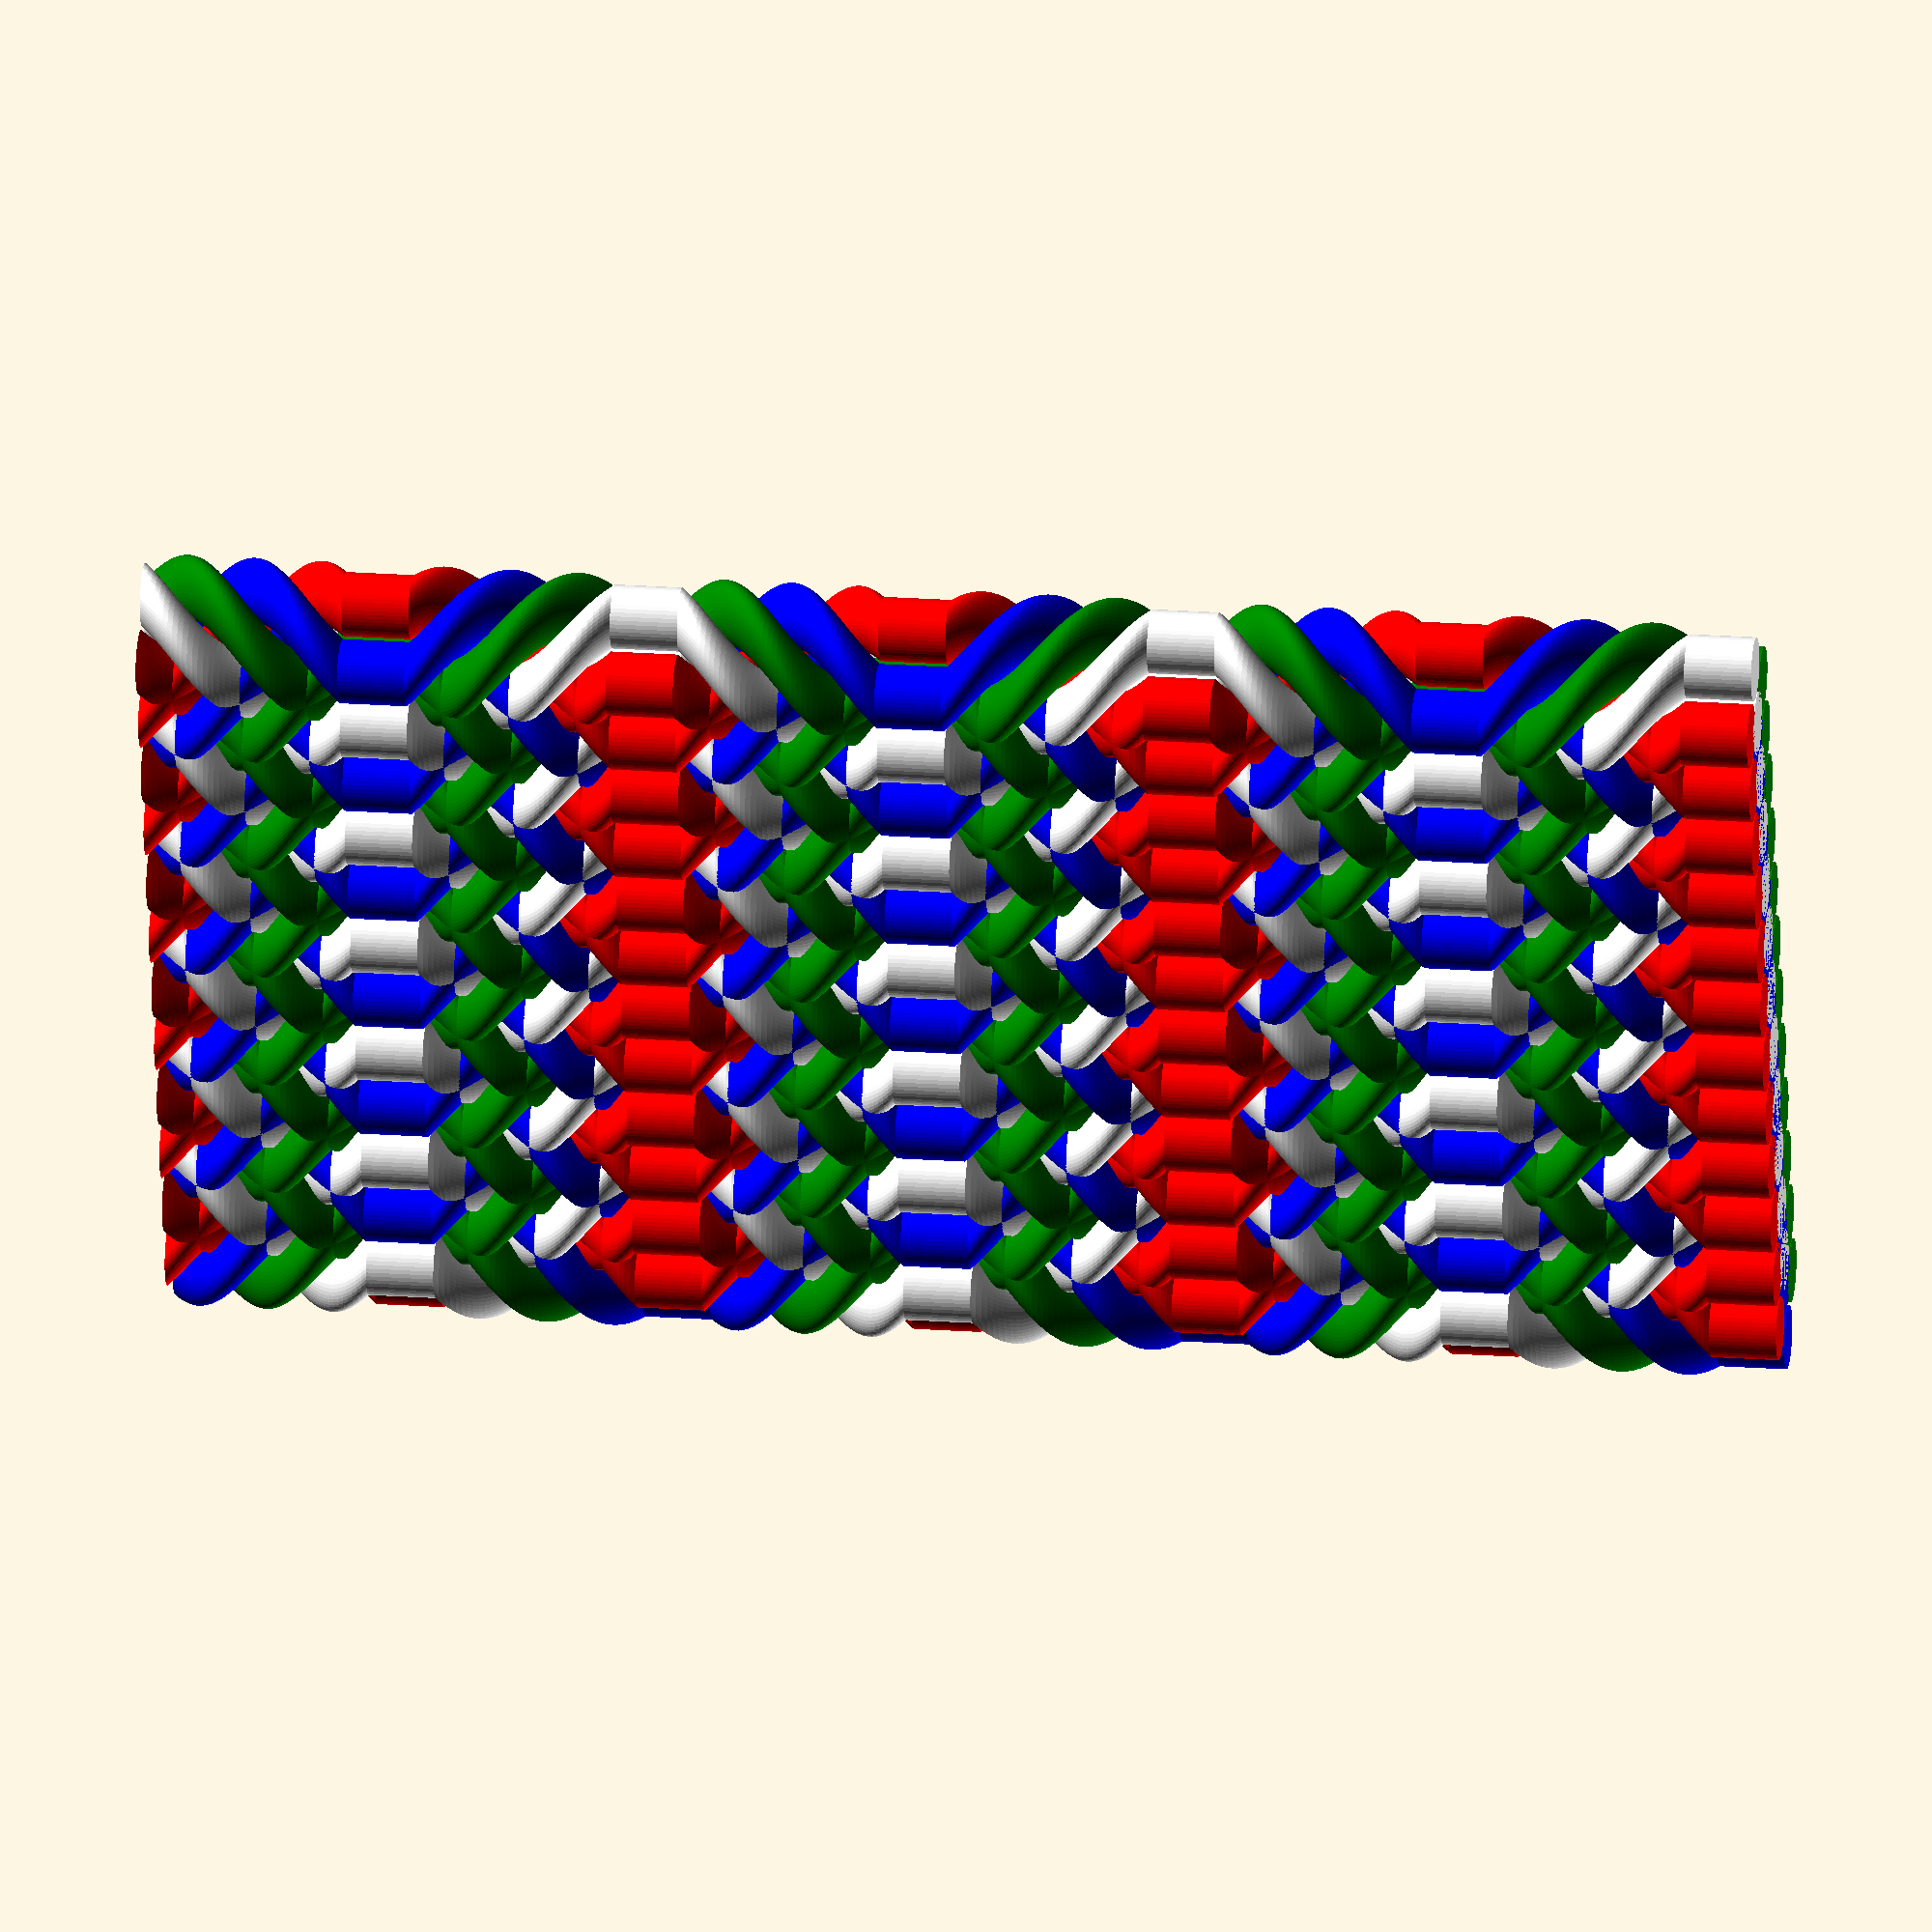
<openscad>
module twist(x,y,t) {
    linear_extrude(height = 2, center = false, convexity = 10, twist = t, $fn=50)
        translate([x, y, 0])
        circle(r = 0.95);
}

module yarnSegment(t, a,b,c,d) {
        color(a)
    twist(-1,1,t);
    color(b)
    twist(-1,-1,t);
    color(c)
    twist(1,-1,t);
    color(d)    
    twist(1,1,t);
}translate([0,0,0]) {
a = [1.0,0.0,0.0];
b = [1.0,1.0,1.0];
c = [0.0,0.5019607843137255,0.0];
d = [0.0,0.0,1.0];
rotate ([0,0,45]) {
rotate([0,0,-90]) translate([0,0,0]) yarnSegment(-90,a,b,c,d);
rotate([0,0,-180]) translate([0,0,-2]) yarnSegment(-90,a,b,c,d);
rotate([0,0,-270]) translate([0,0,-4]) yarnSegment(-90,a,b,c,d);
rotate([0,0,-270]) translate([0,0,-6]) yarnSegment(0,a,b,c,d);
rotate([0,0,-180]) translate([0,0,-8]) yarnSegment(90,a,b,c,d);
rotate([0,0,-90]) translate([0,0,-10]) yarnSegment(90,a,b,c,d);
rotate([0,0,0]) translate([0,0,-12]) yarnSegment(90,a,b,c,d);
rotate([0,0,0]) translate([0,0,-14]) yarnSegment(0,a,b,c,d);
rotate([0,0,-90]) translate([0,0,-16]) yarnSegment(-90,a,b,c,d);
rotate([0,0,-180]) translate([0,0,-18]) yarnSegment(-90,a,b,c,d);
rotate([0,0,-270]) translate([0,0,-20]) yarnSegment(-90,a,b,c,d);
rotate([0,0,-270]) translate([0,0,-22]) yarnSegment(0,a,b,c,d);
rotate([0,0,-180]) translate([0,0,-24]) yarnSegment(90,a,b,c,d);
rotate([0,0,-90]) translate([0,0,-26]) yarnSegment(90,a,b,c,d);
rotate([0,0,0]) translate([0,0,-28]) yarnSegment(90,a,b,c,d);
rotate([0,0,0]) translate([0,0,-30]) yarnSegment(0,a,b,c,d);
rotate([0,0,-90]) translate([0,0,-32]) yarnSegment(-90,a,b,c,d);
rotate([0,0,-180]) translate([0,0,-34]) yarnSegment(-90,a,b,c,d);
rotate([0,0,-270]) translate([0,0,-36]) yarnSegment(-90,a,b,c,d);
rotate([0,0,-270]) translate([0,0,-38]) yarnSegment(0,a,b,c,d);
rotate([0,0,-180]) translate([0,0,-40]) yarnSegment(90,a,b,c,d);
rotate([0,0,-90]) translate([0,0,-42]) yarnSegment(90,a,b,c,d);
rotate([0,0,0]) translate([0,0,-44]) yarnSegment(90,a,b,c,d);
rotate([0,0,0]) translate([0,0,-46]) yarnSegment(0,a,b,c,d);

};
};
translate([0,2,0]) {
a = [1.0,0.0,0.0];
b = [1.0,1.0,1.0];
c = [0.0,0.5019607843137255,0.0];
d = [0.0,0.0,1.0];
rotate ([0,0,45]) {
rotate([0,0,90]) translate([0,0,0]) yarnSegment(90,a,b,c,d);
rotate([0,0,180]) translate([0,0,-2]) yarnSegment(90,a,b,c,d);
rotate([0,0,270]) translate([0,0,-4]) yarnSegment(90,a,b,c,d);
rotate([0,0,270]) translate([0,0,-6]) yarnSegment(0,a,b,c,d);
rotate([0,0,180]) translate([0,0,-8]) yarnSegment(-90,a,b,c,d);
rotate([0,0,90]) translate([0,0,-10]) yarnSegment(-90,a,b,c,d);
rotate([0,0,0]) translate([0,0,-12]) yarnSegment(-90,a,b,c,d);
rotate([0,0,0]) translate([0,0,-14]) yarnSegment(0,a,b,c,d);
rotate([0,0,90]) translate([0,0,-16]) yarnSegment(90,a,b,c,d);
rotate([0,0,180]) translate([0,0,-18]) yarnSegment(90,a,b,c,d);
rotate([0,0,270]) translate([0,0,-20]) yarnSegment(90,a,b,c,d);
rotate([0,0,270]) translate([0,0,-22]) yarnSegment(0,a,b,c,d);
rotate([0,0,180]) translate([0,0,-24]) yarnSegment(-90,a,b,c,d);
rotate([0,0,90]) translate([0,0,-26]) yarnSegment(-90,a,b,c,d);
rotate([0,0,0]) translate([0,0,-28]) yarnSegment(-90,a,b,c,d);
rotate([0,0,0]) translate([0,0,-30]) yarnSegment(0,a,b,c,d);
rotate([0,0,90]) translate([0,0,-32]) yarnSegment(90,a,b,c,d);
rotate([0,0,180]) translate([0,0,-34]) yarnSegment(90,a,b,c,d);
rotate([0,0,270]) translate([0,0,-36]) yarnSegment(90,a,b,c,d);
rotate([0,0,270]) translate([0,0,-38]) yarnSegment(0,a,b,c,d);
rotate([0,0,180]) translate([0,0,-40]) yarnSegment(-90,a,b,c,d);
rotate([0,0,90]) translate([0,0,-42]) yarnSegment(-90,a,b,c,d);
rotate([0,0,0]) translate([0,0,-44]) yarnSegment(-90,a,b,c,d);
rotate([0,0,0]) translate([0,0,-46]) yarnSegment(0,a,b,c,d);

};
};
translate([0,4,0]) {
a = [1.0,0.0,0.0];
b = [1.0,1.0,1.0];
c = [0.0,0.5019607843137255,0.0];
d = [0.0,0.0,1.0];
rotate ([0,0,45]) {
rotate([0,0,-90]) translate([0,0,0]) yarnSegment(-90,a,b,c,d);
rotate([0,0,-180]) translate([0,0,-2]) yarnSegment(-90,a,b,c,d);
rotate([0,0,-270]) translate([0,0,-4]) yarnSegment(-90,a,b,c,d);
rotate([0,0,-270]) translate([0,0,-6]) yarnSegment(0,a,b,c,d);
rotate([0,0,-180]) translate([0,0,-8]) yarnSegment(90,a,b,c,d);
rotate([0,0,-90]) translate([0,0,-10]) yarnSegment(90,a,b,c,d);
rotate([0,0,0]) translate([0,0,-12]) yarnSegment(90,a,b,c,d);
rotate([0,0,0]) translate([0,0,-14]) yarnSegment(0,a,b,c,d);
rotate([0,0,-90]) translate([0,0,-16]) yarnSegment(-90,a,b,c,d);
rotate([0,0,-180]) translate([0,0,-18]) yarnSegment(-90,a,b,c,d);
rotate([0,0,-270]) translate([0,0,-20]) yarnSegment(-90,a,b,c,d);
rotate([0,0,-270]) translate([0,0,-22]) yarnSegment(0,a,b,c,d);
rotate([0,0,-180]) translate([0,0,-24]) yarnSegment(90,a,b,c,d);
rotate([0,0,-90]) translate([0,0,-26]) yarnSegment(90,a,b,c,d);
rotate([0,0,0]) translate([0,0,-28]) yarnSegment(90,a,b,c,d);
rotate([0,0,0]) translate([0,0,-30]) yarnSegment(0,a,b,c,d);
rotate([0,0,-90]) translate([0,0,-32]) yarnSegment(-90,a,b,c,d);
rotate([0,0,-180]) translate([0,0,-34]) yarnSegment(-90,a,b,c,d);
rotate([0,0,-270]) translate([0,0,-36]) yarnSegment(-90,a,b,c,d);
rotate([0,0,-270]) translate([0,0,-38]) yarnSegment(0,a,b,c,d);
rotate([0,0,-180]) translate([0,0,-40]) yarnSegment(90,a,b,c,d);
rotate([0,0,-90]) translate([0,0,-42]) yarnSegment(90,a,b,c,d);
rotate([0,0,0]) translate([0,0,-44]) yarnSegment(90,a,b,c,d);
rotate([0,0,0]) translate([0,0,-46]) yarnSegment(0,a,b,c,d);

};
};
translate([0,6,0]) {
a = [1.0,0.0,0.0];
b = [1.0,1.0,1.0];
c = [0.0,0.5019607843137255,0.0];
d = [0.0,0.0,1.0];
rotate ([0,0,45]) {
rotate([0,0,90]) translate([0,0,0]) yarnSegment(90,a,b,c,d);
rotate([0,0,180]) translate([0,0,-2]) yarnSegment(90,a,b,c,d);
rotate([0,0,270]) translate([0,0,-4]) yarnSegment(90,a,b,c,d);
rotate([0,0,270]) translate([0,0,-6]) yarnSegment(0,a,b,c,d);
rotate([0,0,180]) translate([0,0,-8]) yarnSegment(-90,a,b,c,d);
rotate([0,0,90]) translate([0,0,-10]) yarnSegment(-90,a,b,c,d);
rotate([0,0,0]) translate([0,0,-12]) yarnSegment(-90,a,b,c,d);
rotate([0,0,0]) translate([0,0,-14]) yarnSegment(0,a,b,c,d);
rotate([0,0,90]) translate([0,0,-16]) yarnSegment(90,a,b,c,d);
rotate([0,0,180]) translate([0,0,-18]) yarnSegment(90,a,b,c,d);
rotate([0,0,270]) translate([0,0,-20]) yarnSegment(90,a,b,c,d);
rotate([0,0,270]) translate([0,0,-22]) yarnSegment(0,a,b,c,d);
rotate([0,0,180]) translate([0,0,-24]) yarnSegment(-90,a,b,c,d);
rotate([0,0,90]) translate([0,0,-26]) yarnSegment(-90,a,b,c,d);
rotate([0,0,0]) translate([0,0,-28]) yarnSegment(-90,a,b,c,d);
rotate([0,0,0]) translate([0,0,-30]) yarnSegment(0,a,b,c,d);
rotate([0,0,90]) translate([0,0,-32]) yarnSegment(90,a,b,c,d);
rotate([0,0,180]) translate([0,0,-34]) yarnSegment(90,a,b,c,d);
rotate([0,0,270]) translate([0,0,-36]) yarnSegment(90,a,b,c,d);
rotate([0,0,270]) translate([0,0,-38]) yarnSegment(0,a,b,c,d);
rotate([0,0,180]) translate([0,0,-40]) yarnSegment(-90,a,b,c,d);
rotate([0,0,90]) translate([0,0,-42]) yarnSegment(-90,a,b,c,d);
rotate([0,0,0]) translate([0,0,-44]) yarnSegment(-90,a,b,c,d);
rotate([0,0,0]) translate([0,0,-46]) yarnSegment(0,a,b,c,d);

};
};
translate([0,8,0]) {
a = [1.0,0.0,0.0];
b = [1.0,1.0,1.0];
c = [0.0,0.5019607843137255,0.0];
d = [0.0,0.0,1.0];
rotate ([0,0,45]) {
rotate([0,0,-90]) translate([0,0,0]) yarnSegment(-90,a,b,c,d);
rotate([0,0,-180]) translate([0,0,-2]) yarnSegment(-90,a,b,c,d);
rotate([0,0,-270]) translate([0,0,-4]) yarnSegment(-90,a,b,c,d);
rotate([0,0,-270]) translate([0,0,-6]) yarnSegment(0,a,b,c,d);
rotate([0,0,-180]) translate([0,0,-8]) yarnSegment(90,a,b,c,d);
rotate([0,0,-90]) translate([0,0,-10]) yarnSegment(90,a,b,c,d);
rotate([0,0,0]) translate([0,0,-12]) yarnSegment(90,a,b,c,d);
rotate([0,0,0]) translate([0,0,-14]) yarnSegment(0,a,b,c,d);
rotate([0,0,-90]) translate([0,0,-16]) yarnSegment(-90,a,b,c,d);
rotate([0,0,-180]) translate([0,0,-18]) yarnSegment(-90,a,b,c,d);
rotate([0,0,-270]) translate([0,0,-20]) yarnSegment(-90,a,b,c,d);
rotate([0,0,-270]) translate([0,0,-22]) yarnSegment(0,a,b,c,d);
rotate([0,0,-180]) translate([0,0,-24]) yarnSegment(90,a,b,c,d);
rotate([0,0,-90]) translate([0,0,-26]) yarnSegment(90,a,b,c,d);
rotate([0,0,0]) translate([0,0,-28]) yarnSegment(90,a,b,c,d);
rotate([0,0,0]) translate([0,0,-30]) yarnSegment(0,a,b,c,d);
rotate([0,0,-90]) translate([0,0,-32]) yarnSegment(-90,a,b,c,d);
rotate([0,0,-180]) translate([0,0,-34]) yarnSegment(-90,a,b,c,d);
rotate([0,0,-270]) translate([0,0,-36]) yarnSegment(-90,a,b,c,d);
rotate([0,0,-270]) translate([0,0,-38]) yarnSegment(0,a,b,c,d);
rotate([0,0,-180]) translate([0,0,-40]) yarnSegment(90,a,b,c,d);
rotate([0,0,-90]) translate([0,0,-42]) yarnSegment(90,a,b,c,d);
rotate([0,0,0]) translate([0,0,-44]) yarnSegment(90,a,b,c,d);
rotate([0,0,0]) translate([0,0,-46]) yarnSegment(0,a,b,c,d);

};
};
translate([0,10,0]) {
a = [1.0,0.0,0.0];
b = [1.0,1.0,1.0];
c = [0.0,0.5019607843137255,0.0];
d = [0.0,0.0,1.0];
rotate ([0,0,45]) {
rotate([0,0,90]) translate([0,0,0]) yarnSegment(90,a,b,c,d);
rotate([0,0,180]) translate([0,0,-2]) yarnSegment(90,a,b,c,d);
rotate([0,0,270]) translate([0,0,-4]) yarnSegment(90,a,b,c,d);
rotate([0,0,270]) translate([0,0,-6]) yarnSegment(0,a,b,c,d);
rotate([0,0,180]) translate([0,0,-8]) yarnSegment(-90,a,b,c,d);
rotate([0,0,90]) translate([0,0,-10]) yarnSegment(-90,a,b,c,d);
rotate([0,0,0]) translate([0,0,-12]) yarnSegment(-90,a,b,c,d);
rotate([0,0,0]) translate([0,0,-14]) yarnSegment(0,a,b,c,d);
rotate([0,0,90]) translate([0,0,-16]) yarnSegment(90,a,b,c,d);
rotate([0,0,180]) translate([0,0,-18]) yarnSegment(90,a,b,c,d);
rotate([0,0,270]) translate([0,0,-20]) yarnSegment(90,a,b,c,d);
rotate([0,0,270]) translate([0,0,-22]) yarnSegment(0,a,b,c,d);
rotate([0,0,180]) translate([0,0,-24]) yarnSegment(-90,a,b,c,d);
rotate([0,0,90]) translate([0,0,-26]) yarnSegment(-90,a,b,c,d);
rotate([0,0,0]) translate([0,0,-28]) yarnSegment(-90,a,b,c,d);
rotate([0,0,0]) translate([0,0,-30]) yarnSegment(0,a,b,c,d);
rotate([0,0,90]) translate([0,0,-32]) yarnSegment(90,a,b,c,d);
rotate([0,0,180]) translate([0,0,-34]) yarnSegment(90,a,b,c,d);
rotate([0,0,270]) translate([0,0,-36]) yarnSegment(90,a,b,c,d);
rotate([0,0,270]) translate([0,0,-38]) yarnSegment(0,a,b,c,d);
rotate([0,0,180]) translate([0,0,-40]) yarnSegment(-90,a,b,c,d);
rotate([0,0,90]) translate([0,0,-42]) yarnSegment(-90,a,b,c,d);
rotate([0,0,0]) translate([0,0,-44]) yarnSegment(-90,a,b,c,d);
rotate([0,0,0]) translate([0,0,-46]) yarnSegment(0,a,b,c,d);

};
};
translate([0,12,0]) {
a = [1.0,0.0,0.0];
b = [1.0,1.0,1.0];
c = [0.0,0.5019607843137255,0.0];
d = [0.0,0.0,1.0];
rotate ([0,0,45]) {
rotate([0,0,-90]) translate([0,0,0]) yarnSegment(-90,a,b,c,d);
rotate([0,0,-180]) translate([0,0,-2]) yarnSegment(-90,a,b,c,d);
rotate([0,0,-270]) translate([0,0,-4]) yarnSegment(-90,a,b,c,d);
rotate([0,0,-270]) translate([0,0,-6]) yarnSegment(0,a,b,c,d);
rotate([0,0,-180]) translate([0,0,-8]) yarnSegment(90,a,b,c,d);
rotate([0,0,-90]) translate([0,0,-10]) yarnSegment(90,a,b,c,d);
rotate([0,0,0]) translate([0,0,-12]) yarnSegment(90,a,b,c,d);
rotate([0,0,0]) translate([0,0,-14]) yarnSegment(0,a,b,c,d);
rotate([0,0,-90]) translate([0,0,-16]) yarnSegment(-90,a,b,c,d);
rotate([0,0,-180]) translate([0,0,-18]) yarnSegment(-90,a,b,c,d);
rotate([0,0,-270]) translate([0,0,-20]) yarnSegment(-90,a,b,c,d);
rotate([0,0,-270]) translate([0,0,-22]) yarnSegment(0,a,b,c,d);
rotate([0,0,-180]) translate([0,0,-24]) yarnSegment(90,a,b,c,d);
rotate([0,0,-90]) translate([0,0,-26]) yarnSegment(90,a,b,c,d);
rotate([0,0,0]) translate([0,0,-28]) yarnSegment(90,a,b,c,d);
rotate([0,0,0]) translate([0,0,-30]) yarnSegment(0,a,b,c,d);
rotate([0,0,-90]) translate([0,0,-32]) yarnSegment(-90,a,b,c,d);
rotate([0,0,-180]) translate([0,0,-34]) yarnSegment(-90,a,b,c,d);
rotate([0,0,-270]) translate([0,0,-36]) yarnSegment(-90,a,b,c,d);
rotate([0,0,-270]) translate([0,0,-38]) yarnSegment(0,a,b,c,d);
rotate([0,0,-180]) translate([0,0,-40]) yarnSegment(90,a,b,c,d);
rotate([0,0,-90]) translate([0,0,-42]) yarnSegment(90,a,b,c,d);
rotate([0,0,0]) translate([0,0,-44]) yarnSegment(90,a,b,c,d);
rotate([0,0,0]) translate([0,0,-46]) yarnSegment(0,a,b,c,d);

};
};
translate([0,14,0]) {
a = [1.0,0.0,0.0];
b = [1.0,1.0,1.0];
c = [0.0,0.5019607843137255,0.0];
d = [0.0,0.0,1.0];
rotate ([0,0,45]) {
rotate([0,0,90]) translate([0,0,0]) yarnSegment(90,a,b,c,d);
rotate([0,0,180]) translate([0,0,-2]) yarnSegment(90,a,b,c,d);
rotate([0,0,270]) translate([0,0,-4]) yarnSegment(90,a,b,c,d);
rotate([0,0,270]) translate([0,0,-6]) yarnSegment(0,a,b,c,d);
rotate([0,0,180]) translate([0,0,-8]) yarnSegment(-90,a,b,c,d);
rotate([0,0,90]) translate([0,0,-10]) yarnSegment(-90,a,b,c,d);
rotate([0,0,0]) translate([0,0,-12]) yarnSegment(-90,a,b,c,d);
rotate([0,0,0]) translate([0,0,-14]) yarnSegment(0,a,b,c,d);
rotate([0,0,90]) translate([0,0,-16]) yarnSegment(90,a,b,c,d);
rotate([0,0,180]) translate([0,0,-18]) yarnSegment(90,a,b,c,d);
rotate([0,0,270]) translate([0,0,-20]) yarnSegment(90,a,b,c,d);
rotate([0,0,270]) translate([0,0,-22]) yarnSegment(0,a,b,c,d);
rotate([0,0,180]) translate([0,0,-24]) yarnSegment(-90,a,b,c,d);
rotate([0,0,90]) translate([0,0,-26]) yarnSegment(-90,a,b,c,d);
rotate([0,0,0]) translate([0,0,-28]) yarnSegment(-90,a,b,c,d);
rotate([0,0,0]) translate([0,0,-30]) yarnSegment(0,a,b,c,d);
rotate([0,0,90]) translate([0,0,-32]) yarnSegment(90,a,b,c,d);
rotate([0,0,180]) translate([0,0,-34]) yarnSegment(90,a,b,c,d);
rotate([0,0,270]) translate([0,0,-36]) yarnSegment(90,a,b,c,d);
rotate([0,0,270]) translate([0,0,-38]) yarnSegment(0,a,b,c,d);
rotate([0,0,180]) translate([0,0,-40]) yarnSegment(-90,a,b,c,d);
rotate([0,0,90]) translate([0,0,-42]) yarnSegment(-90,a,b,c,d);
rotate([0,0,0]) translate([0,0,-44]) yarnSegment(-90,a,b,c,d);
rotate([0,0,0]) translate([0,0,-46]) yarnSegment(0,a,b,c,d);

};
};
translate([0,16,0]) {
a = [1.0,0.0,0.0];
b = [1.0,1.0,1.0];
c = [0.0,0.5019607843137255,0.0];
d = [0.0,0.0,1.0];
rotate ([0,0,45]) {
rotate([0,0,-90]) translate([0,0,0]) yarnSegment(-90,a,b,c,d);
rotate([0,0,-180]) translate([0,0,-2]) yarnSegment(-90,a,b,c,d);
rotate([0,0,-270]) translate([0,0,-4]) yarnSegment(-90,a,b,c,d);
rotate([0,0,-270]) translate([0,0,-6]) yarnSegment(0,a,b,c,d);
rotate([0,0,-180]) translate([0,0,-8]) yarnSegment(90,a,b,c,d);
rotate([0,0,-90]) translate([0,0,-10]) yarnSegment(90,a,b,c,d);
rotate([0,0,0]) translate([0,0,-12]) yarnSegment(90,a,b,c,d);
rotate([0,0,0]) translate([0,0,-14]) yarnSegment(0,a,b,c,d);
rotate([0,0,-90]) translate([0,0,-16]) yarnSegment(-90,a,b,c,d);
rotate([0,0,-180]) translate([0,0,-18]) yarnSegment(-90,a,b,c,d);
rotate([0,0,-270]) translate([0,0,-20]) yarnSegment(-90,a,b,c,d);
rotate([0,0,-270]) translate([0,0,-22]) yarnSegment(0,a,b,c,d);
rotate([0,0,-180]) translate([0,0,-24]) yarnSegment(90,a,b,c,d);
rotate([0,0,-90]) translate([0,0,-26]) yarnSegment(90,a,b,c,d);
rotate([0,0,0]) translate([0,0,-28]) yarnSegment(90,a,b,c,d);
rotate([0,0,0]) translate([0,0,-30]) yarnSegment(0,a,b,c,d);
rotate([0,0,-90]) translate([0,0,-32]) yarnSegment(-90,a,b,c,d);
rotate([0,0,-180]) translate([0,0,-34]) yarnSegment(-90,a,b,c,d);
rotate([0,0,-270]) translate([0,0,-36]) yarnSegment(-90,a,b,c,d);
rotate([0,0,-270]) translate([0,0,-38]) yarnSegment(0,a,b,c,d);
rotate([0,0,-180]) translate([0,0,-40]) yarnSegment(90,a,b,c,d);
rotate([0,0,-90]) translate([0,0,-42]) yarnSegment(90,a,b,c,d);
rotate([0,0,0]) translate([0,0,-44]) yarnSegment(90,a,b,c,d);
rotate([0,0,0]) translate([0,0,-46]) yarnSegment(0,a,b,c,d);

};
};
translate([0,18,0]) {
a = [1.0,0.0,0.0];
b = [1.0,1.0,1.0];
c = [0.0,0.5019607843137255,0.0];
d = [0.0,0.0,1.0];
rotate ([0,0,45]) {
rotate([0,0,90]) translate([0,0,0]) yarnSegment(90,a,b,c,d);
rotate([0,0,180]) translate([0,0,-2]) yarnSegment(90,a,b,c,d);
rotate([0,0,270]) translate([0,0,-4]) yarnSegment(90,a,b,c,d);
rotate([0,0,270]) translate([0,0,-6]) yarnSegment(0,a,b,c,d);
rotate([0,0,180]) translate([0,0,-8]) yarnSegment(-90,a,b,c,d);
rotate([0,0,90]) translate([0,0,-10]) yarnSegment(-90,a,b,c,d);
rotate([0,0,0]) translate([0,0,-12]) yarnSegment(-90,a,b,c,d);
rotate([0,0,0]) translate([0,0,-14]) yarnSegment(0,a,b,c,d);
rotate([0,0,90]) translate([0,0,-16]) yarnSegment(90,a,b,c,d);
rotate([0,0,180]) translate([0,0,-18]) yarnSegment(90,a,b,c,d);
rotate([0,0,270]) translate([0,0,-20]) yarnSegment(90,a,b,c,d);
rotate([0,0,270]) translate([0,0,-22]) yarnSegment(0,a,b,c,d);
rotate([0,0,180]) translate([0,0,-24]) yarnSegment(-90,a,b,c,d);
rotate([0,0,90]) translate([0,0,-26]) yarnSegment(-90,a,b,c,d);
rotate([0,0,0]) translate([0,0,-28]) yarnSegment(-90,a,b,c,d);
rotate([0,0,0]) translate([0,0,-30]) yarnSegment(0,a,b,c,d);
rotate([0,0,90]) translate([0,0,-32]) yarnSegment(90,a,b,c,d);
rotate([0,0,180]) translate([0,0,-34]) yarnSegment(90,a,b,c,d);
rotate([0,0,270]) translate([0,0,-36]) yarnSegment(90,a,b,c,d);
rotate([0,0,270]) translate([0,0,-38]) yarnSegment(0,a,b,c,d);
rotate([0,0,180]) translate([0,0,-40]) yarnSegment(-90,a,b,c,d);
rotate([0,0,90]) translate([0,0,-42]) yarnSegment(-90,a,b,c,d);
rotate([0,0,0]) translate([0,0,-44]) yarnSegment(-90,a,b,c,d);
rotate([0,0,0]) translate([0,0,-46]) yarnSegment(0,a,b,c,d);

};
};
translate([0,20,0]) {
a = [1.0,0.0,0.0];
b = [1.0,1.0,1.0];
c = [0.0,0.5019607843137255,0.0];
d = [0.0,0.0,1.0];
rotate ([0,0,45]) {
rotate([0,0,-90]) translate([0,0,0]) yarnSegment(-90,a,b,c,d);
rotate([0,0,-180]) translate([0,0,-2]) yarnSegment(-90,a,b,c,d);
rotate([0,0,-270]) translate([0,0,-4]) yarnSegment(-90,a,b,c,d);
rotate([0,0,-270]) translate([0,0,-6]) yarnSegment(0,a,b,c,d);
rotate([0,0,-180]) translate([0,0,-8]) yarnSegment(90,a,b,c,d);
rotate([0,0,-90]) translate([0,0,-10]) yarnSegment(90,a,b,c,d);
rotate([0,0,0]) translate([0,0,-12]) yarnSegment(90,a,b,c,d);
rotate([0,0,0]) translate([0,0,-14]) yarnSegment(0,a,b,c,d);
rotate([0,0,-90]) translate([0,0,-16]) yarnSegment(-90,a,b,c,d);
rotate([0,0,-180]) translate([0,0,-18]) yarnSegment(-90,a,b,c,d);
rotate([0,0,-270]) translate([0,0,-20]) yarnSegment(-90,a,b,c,d);
rotate([0,0,-270]) translate([0,0,-22]) yarnSegment(0,a,b,c,d);
rotate([0,0,-180]) translate([0,0,-24]) yarnSegment(90,a,b,c,d);
rotate([0,0,-90]) translate([0,0,-26]) yarnSegment(90,a,b,c,d);
rotate([0,0,0]) translate([0,0,-28]) yarnSegment(90,a,b,c,d);
rotate([0,0,0]) translate([0,0,-30]) yarnSegment(0,a,b,c,d);
rotate([0,0,-90]) translate([0,0,-32]) yarnSegment(-90,a,b,c,d);
rotate([0,0,-180]) translate([0,0,-34]) yarnSegment(-90,a,b,c,d);
rotate([0,0,-270]) translate([0,0,-36]) yarnSegment(-90,a,b,c,d);
rotate([0,0,-270]) translate([0,0,-38]) yarnSegment(0,a,b,c,d);
rotate([0,0,-180]) translate([0,0,-40]) yarnSegment(90,a,b,c,d);
rotate([0,0,-90]) translate([0,0,-42]) yarnSegment(90,a,b,c,d);
rotate([0,0,0]) translate([0,0,-44]) yarnSegment(90,a,b,c,d);
rotate([0,0,0]) translate([0,0,-46]) yarnSegment(0,a,b,c,d);

};
};
translate([0,22,0]) {
a = [1.0,0.0,0.0];
b = [1.0,1.0,1.0];
c = [0.0,0.5019607843137255,0.0];
d = [0.0,0.0,1.0];
rotate ([0,0,45]) {
rotate([0,0,90]) translate([0,0,0]) yarnSegment(90,a,b,c,d);
rotate([0,0,180]) translate([0,0,-2]) yarnSegment(90,a,b,c,d);
rotate([0,0,270]) translate([0,0,-4]) yarnSegment(90,a,b,c,d);
rotate([0,0,270]) translate([0,0,-6]) yarnSegment(0,a,b,c,d);
rotate([0,0,180]) translate([0,0,-8]) yarnSegment(-90,a,b,c,d);
rotate([0,0,90]) translate([0,0,-10]) yarnSegment(-90,a,b,c,d);
rotate([0,0,0]) translate([0,0,-12]) yarnSegment(-90,a,b,c,d);
rotate([0,0,0]) translate([0,0,-14]) yarnSegment(0,a,b,c,d);
rotate([0,0,90]) translate([0,0,-16]) yarnSegment(90,a,b,c,d);
rotate([0,0,180]) translate([0,0,-18]) yarnSegment(90,a,b,c,d);
rotate([0,0,270]) translate([0,0,-20]) yarnSegment(90,a,b,c,d);
rotate([0,0,270]) translate([0,0,-22]) yarnSegment(0,a,b,c,d);
rotate([0,0,180]) translate([0,0,-24]) yarnSegment(-90,a,b,c,d);
rotate([0,0,90]) translate([0,0,-26]) yarnSegment(-90,a,b,c,d);
rotate([0,0,0]) translate([0,0,-28]) yarnSegment(-90,a,b,c,d);
rotate([0,0,0]) translate([0,0,-30]) yarnSegment(0,a,b,c,d);
rotate([0,0,90]) translate([0,0,-32]) yarnSegment(90,a,b,c,d);
rotate([0,0,180]) translate([0,0,-34]) yarnSegment(90,a,b,c,d);
rotate([0,0,270]) translate([0,0,-36]) yarnSegment(90,a,b,c,d);
rotate([0,0,270]) translate([0,0,-38]) yarnSegment(0,a,b,c,d);
rotate([0,0,180]) translate([0,0,-40]) yarnSegment(-90,a,b,c,d);
rotate([0,0,90]) translate([0,0,-42]) yarnSegment(-90,a,b,c,d);
rotate([0,0,0]) translate([0,0,-44]) yarnSegment(-90,a,b,c,d);
rotate([0,0,0]) translate([0,0,-46]) yarnSegment(0,a,b,c,d);

};
};

</openscad>
<views>
elev=159.7 azim=17.2 roll=82.4 proj=o view=solid
</views>
